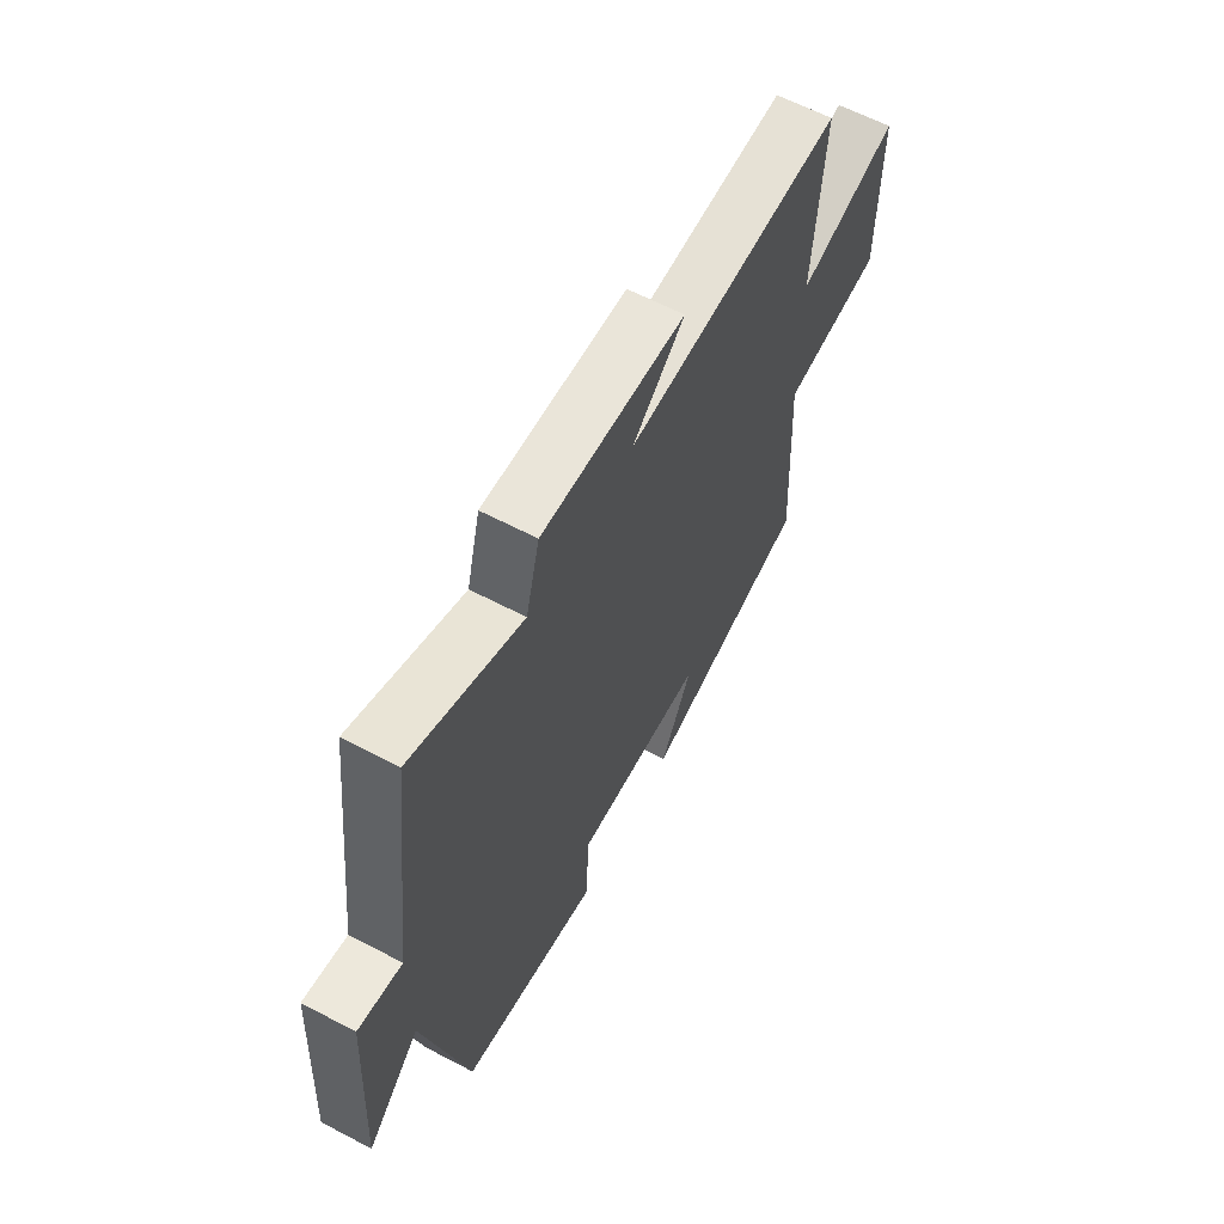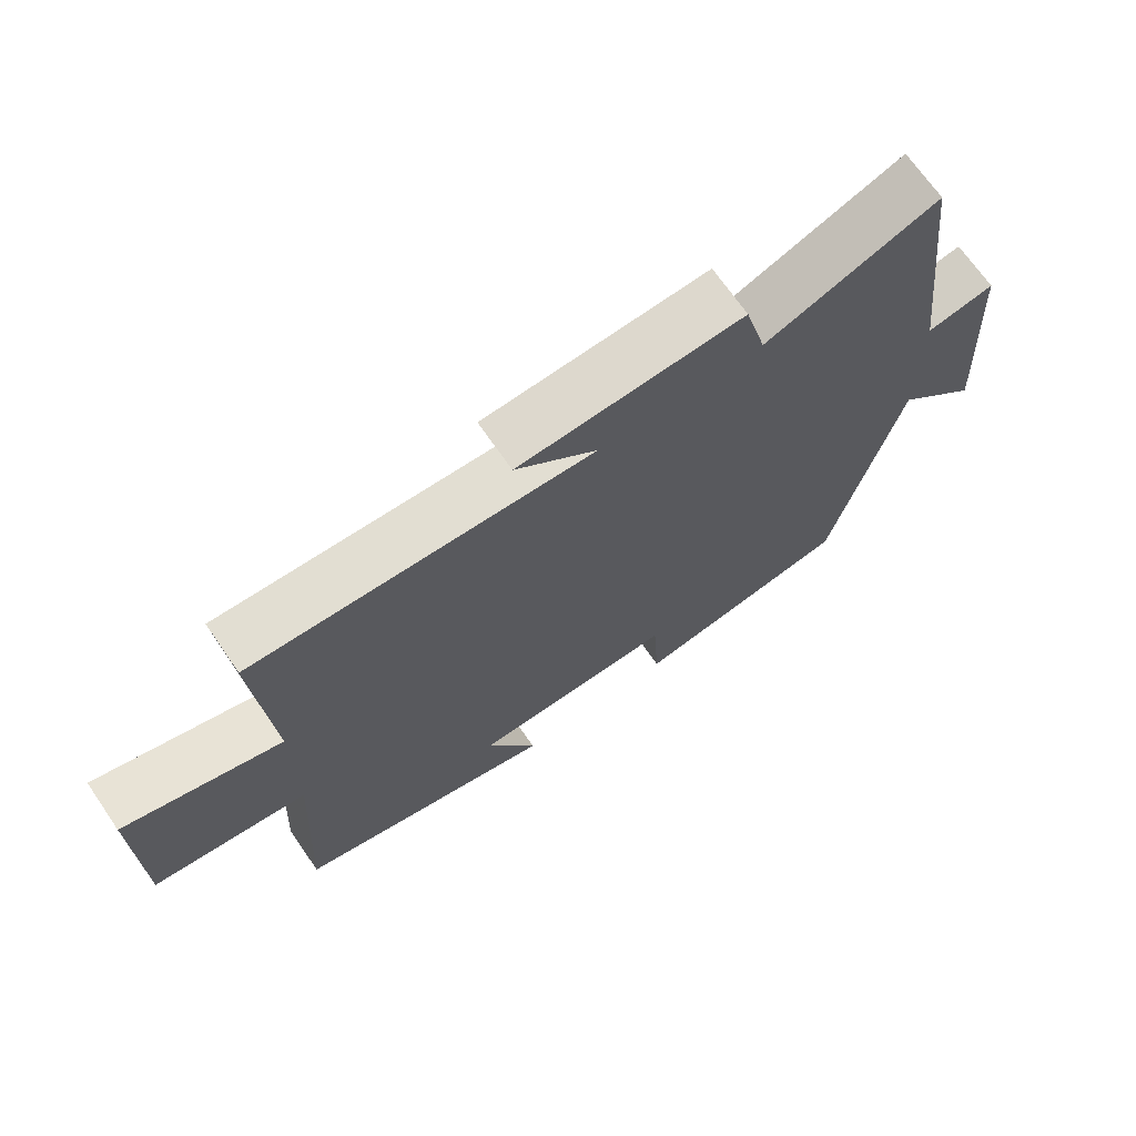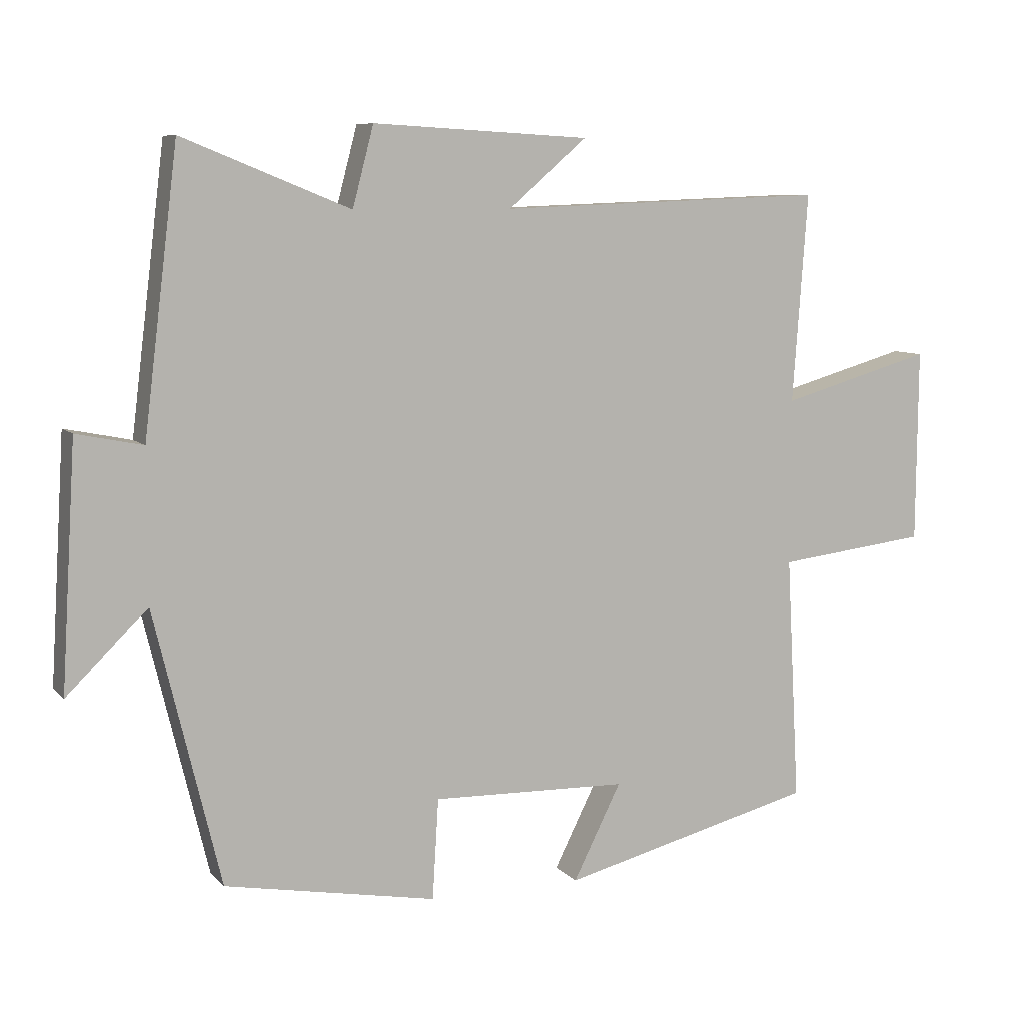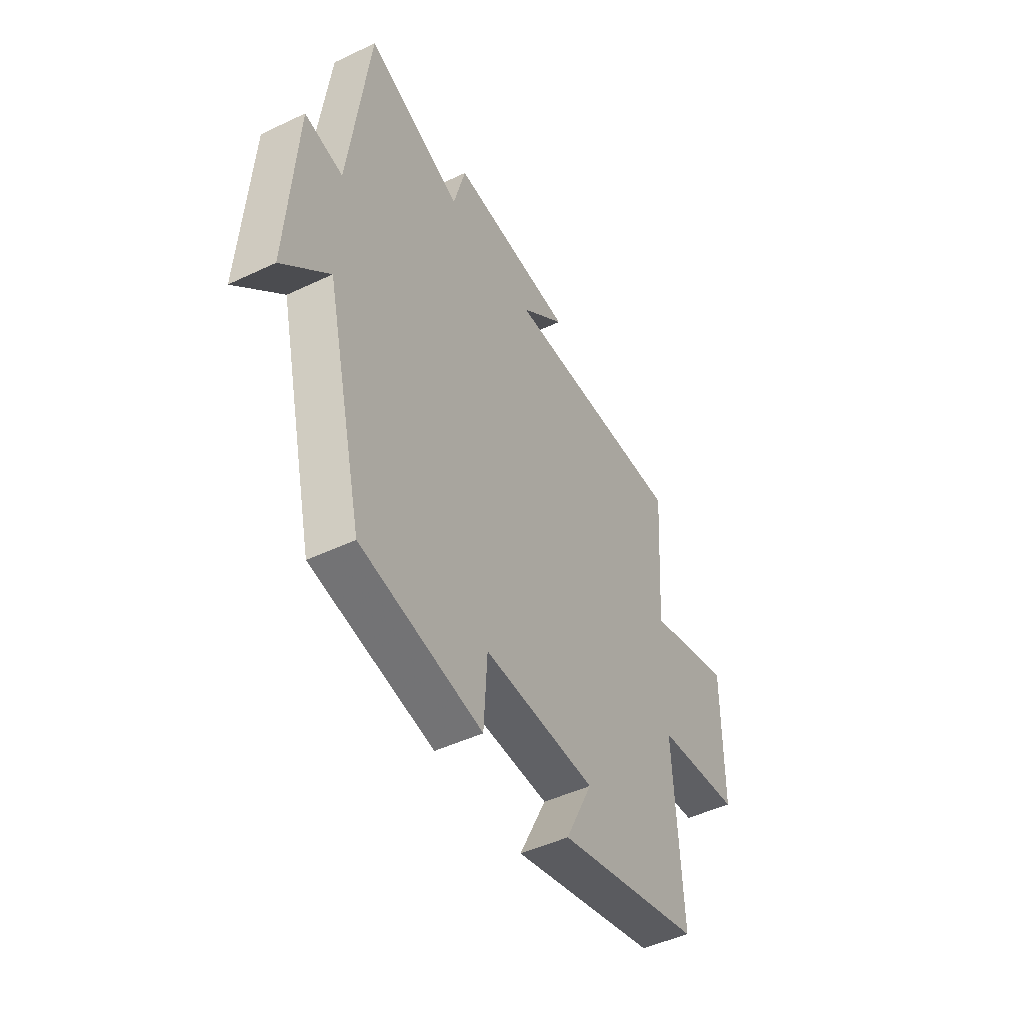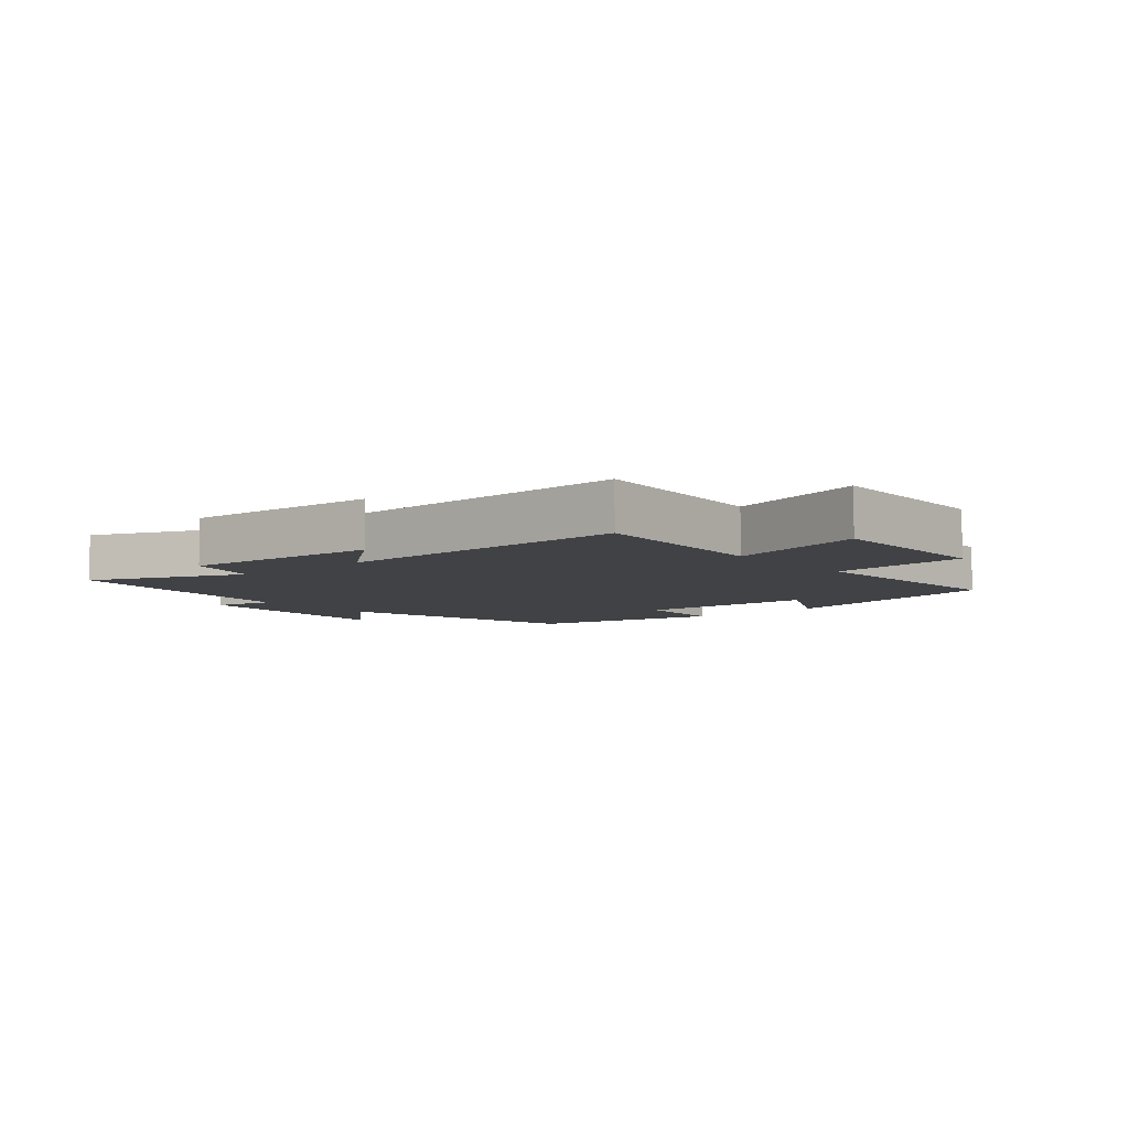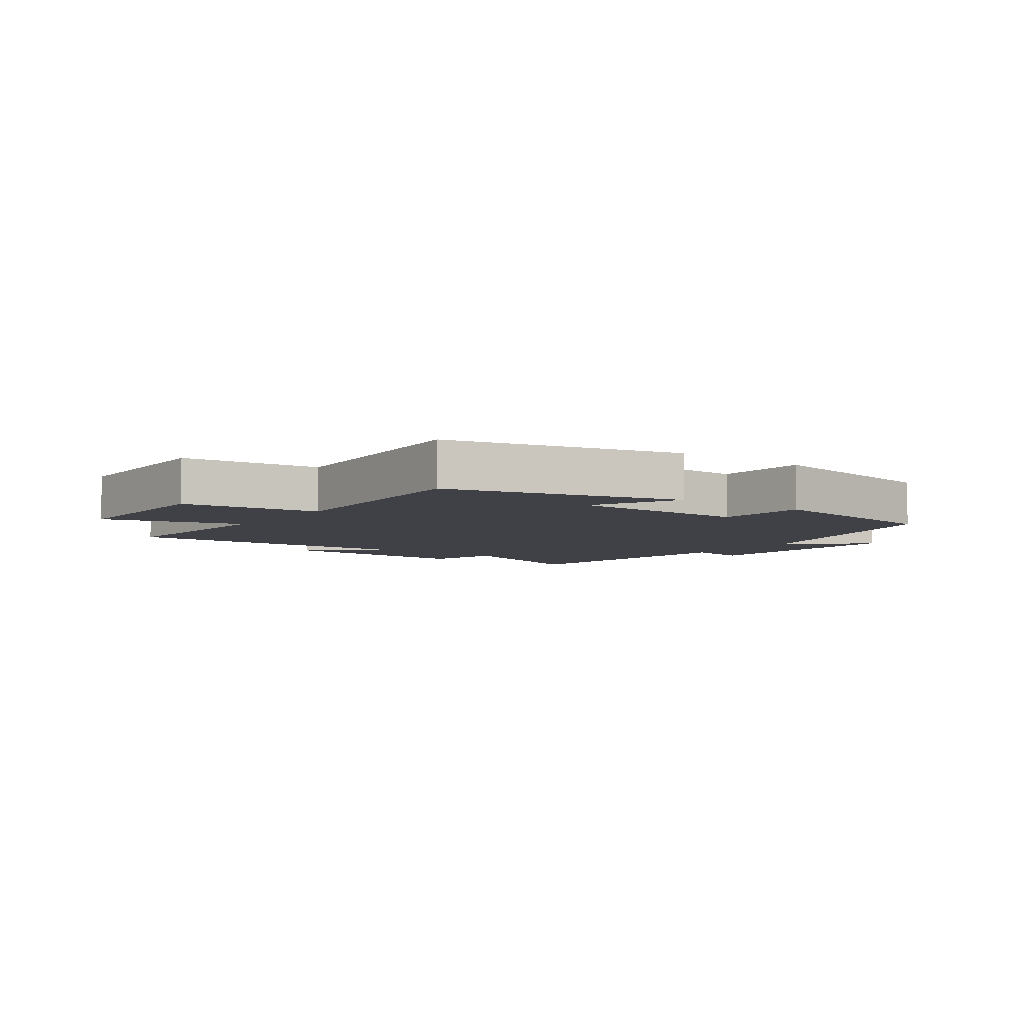
<metadata>
{"format":"obj","ext":"obj","renderer":"f3d","projection":"perspective","resolution":1024,"background":"white","views":[{"elev":62.0,"azim":-61.9,"up":"+Z"},{"elev":69.6,"azim":145.4,"up":"+Z"},{"elev":8.2,"azim":-23.1,"up":"+Z"},{"elev":-47.3,"azim":-61.8,"up":"+Z"},{"elev":-6.6,"azim":40.0,"up":"+Y"},{"elev":-6.0,"azim":144.1,"up":"+Y"}]}
</metadata>
<code>
v -0.449 0.07 0.6
v -0.201 0.07 0.5
v -0.17 0.07 0.618
v 0.152 0.07 0.6
v 0.035 0.07 0.5
v 0.522 0.07 0.518
v 0.5 0.07 0.209
v 0.726 0.07 0.273
v 0.724 0.07 -0.013
v 0.5 0.07 -0.039
v 0.52 0.07 -0.405
v 0.142 0.07 -0.5
v 0.213 0.07 -0.359
v -0.079 0.07 -0.351
v -0.088 0.07 -0.5
v -0.402 0.07 -0.442
v -0.5 0.07 -0.036
v -0.62 0.07 -0.154
v -0.598 0.07 0.206
v -0.5 0.07 0.186
v -0.449 0 0.6
v -0.201 0 0.5
v -0.17 0 0.618
v 0.152 0 0.6
v 0.035 0 0.5
v 0.522 0 0.518
v 0.5 0 0.209
v 0.726 0 0.273
v 0.724 0 -0.013
v 0.5 0 -0.039
v 0.52 0 -0.405
v 0.142 0 -0.5
v 0.213 0 -0.359
v -0.079 0 -0.351
v -0.088 0 -0.5
v -0.402 0 -0.442
v -0.5 0 -0.036
v -0.62 0 -0.154
v -0.598 0 0.206
v -0.5 0 0.186
f 17 18 19 20
f 20 1 2
f 17 20 2
f 16 17 2
f 15 16 2
f 14 15 2
f 13 14 2 3
f 10 11 12 13
f 10 13 3
f 7 8 9 10
f 7 10 3
f 5 6 7
f 5 7 3
f 3 4 5
f 40 39 38 37
f 22 21 40
f 22 40 37
f 22 37 36
f 22 36 35
f 22 35 34
f 23 22 34 33
f 33 32 31 30
f 23 33 30
f 30 29 28 27
f 23 30 27
f 27 26 25
f 23 27 25
f 25 24 23
f 1 21 22 2
f 2 22 23 3
f 3 23 24 4
f 4 24 25 5
f 5 25 26 6
f 6 26 27 7
f 7 27 28 8
f 8 28 29 9
f 9 29 30 10
f 10 30 31 11
f 11 31 32 12
f 12 32 33 13
f 13 33 34 14
f 14 34 35 15
f 15 35 36 16
f 16 36 37 17
f 17 37 38 18
f 18 38 39 19
f 19 39 40 20
f 20 40 21 1

</code>
